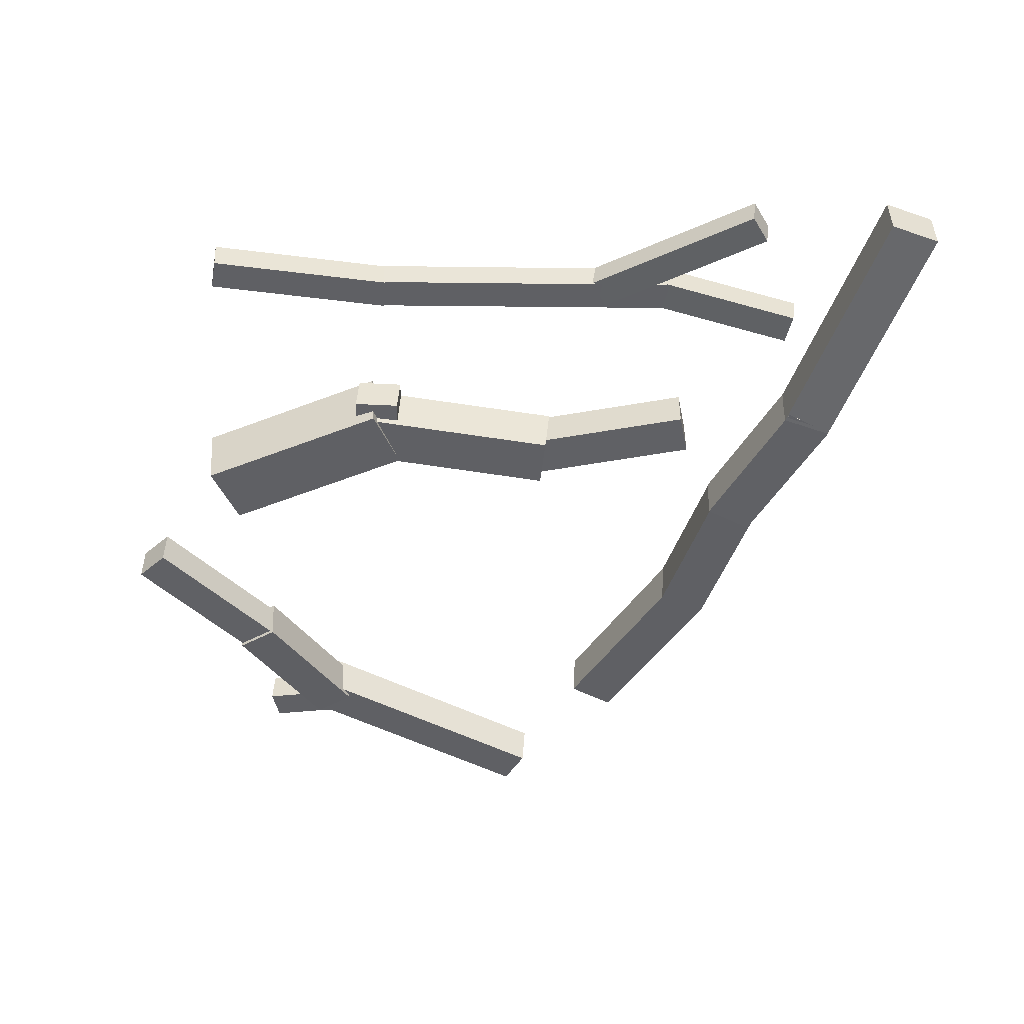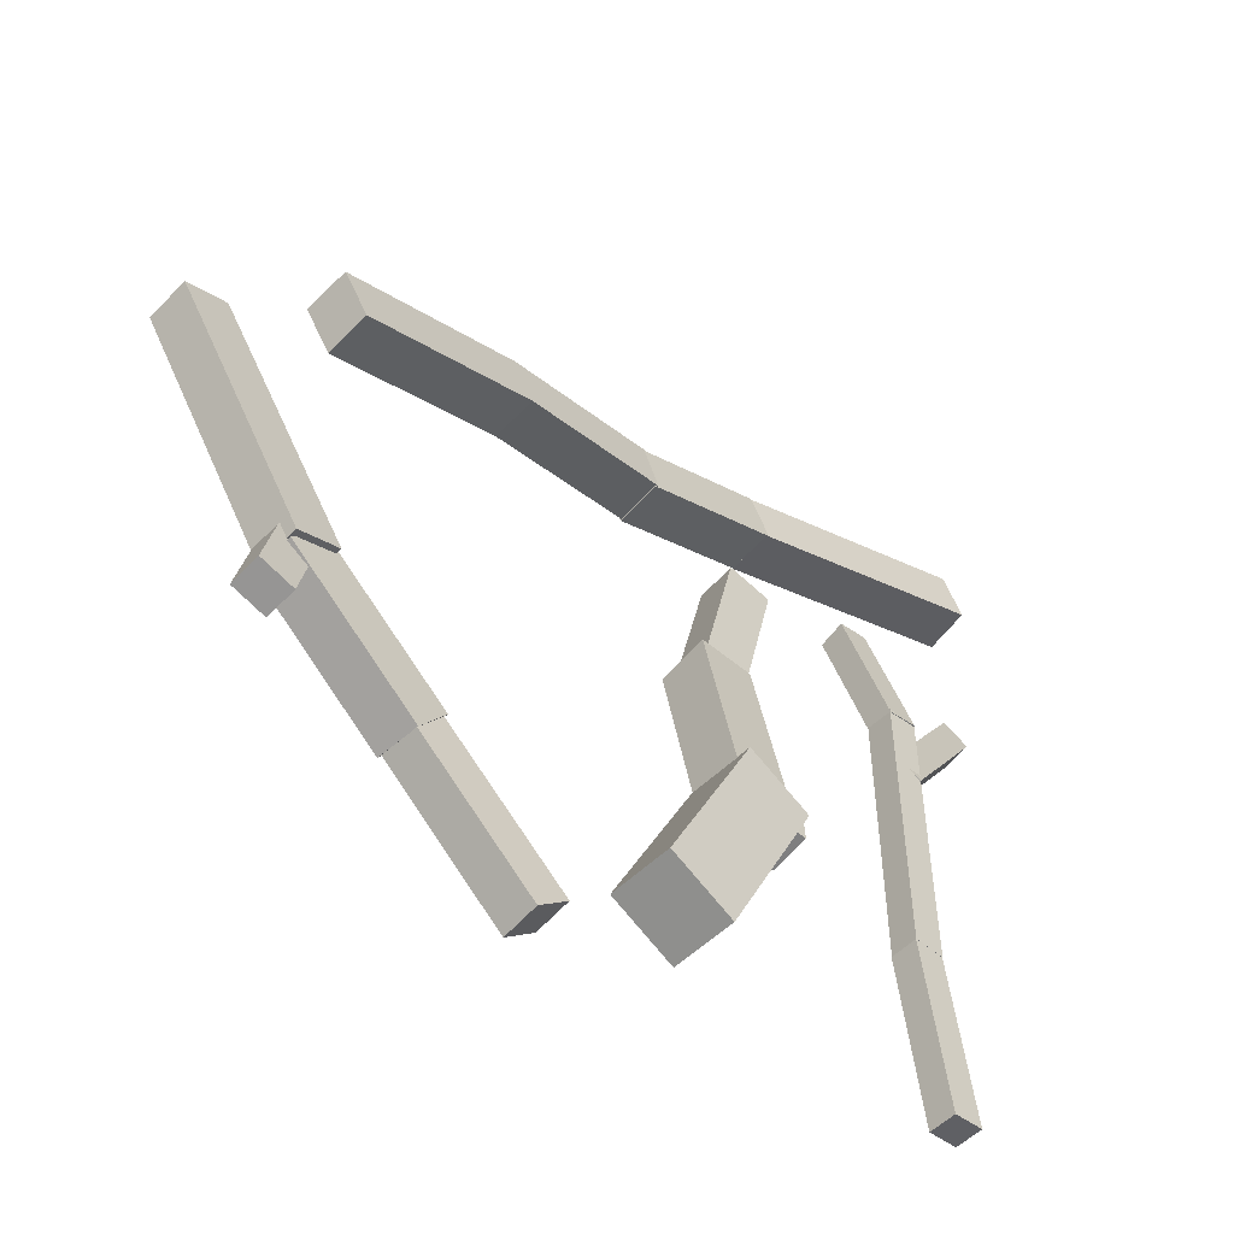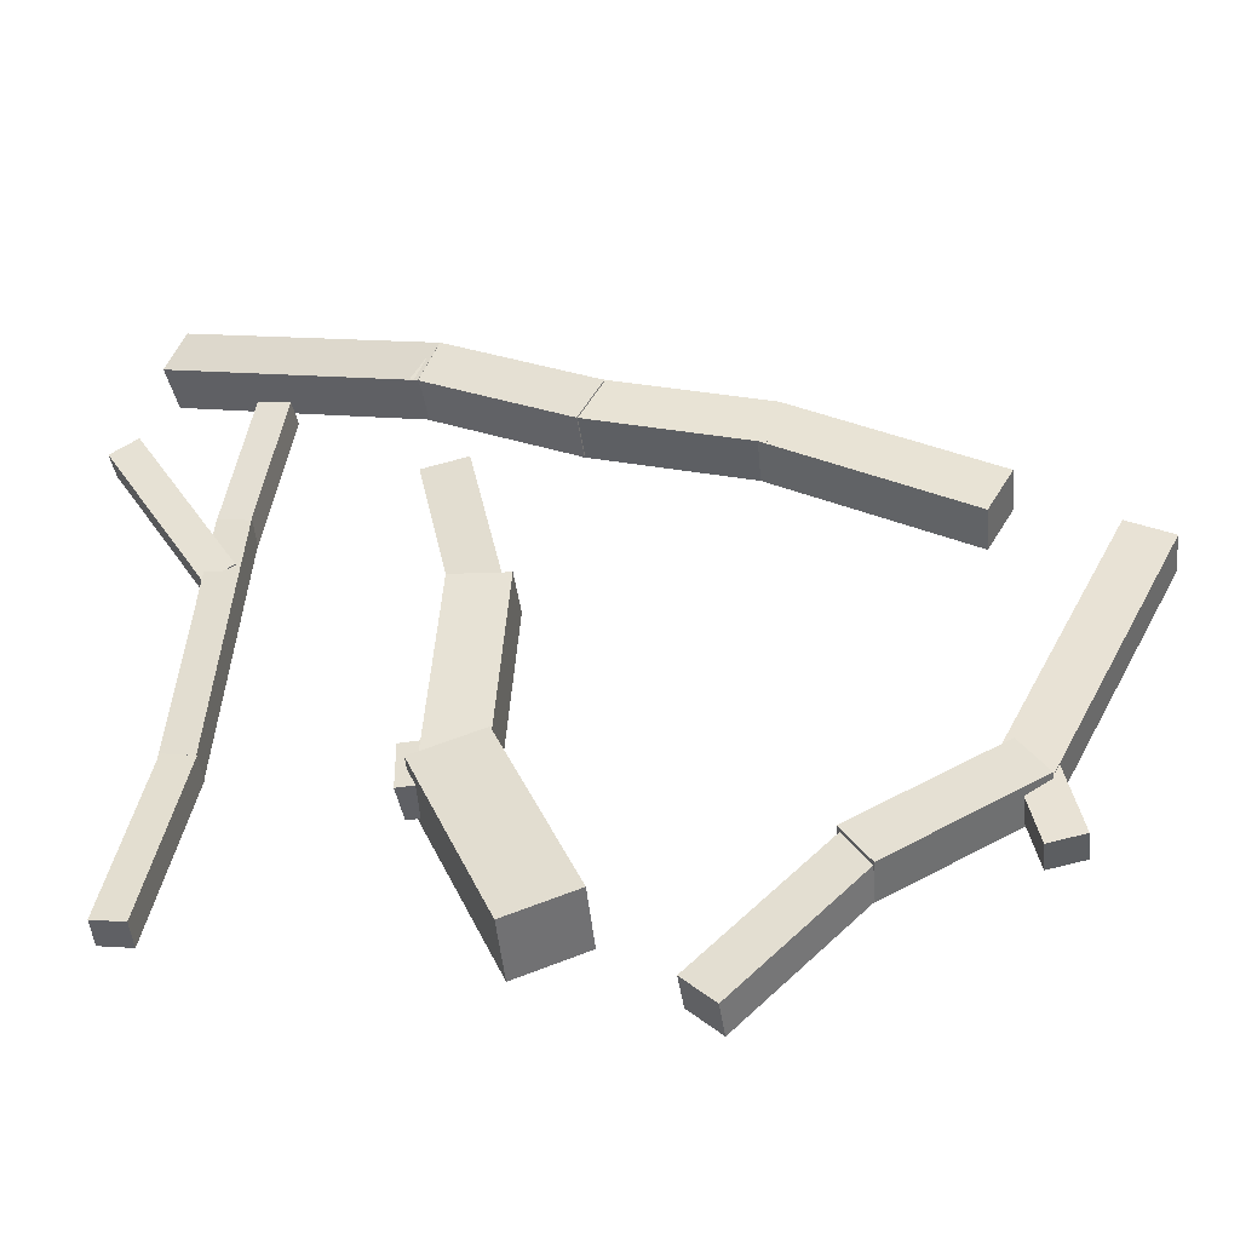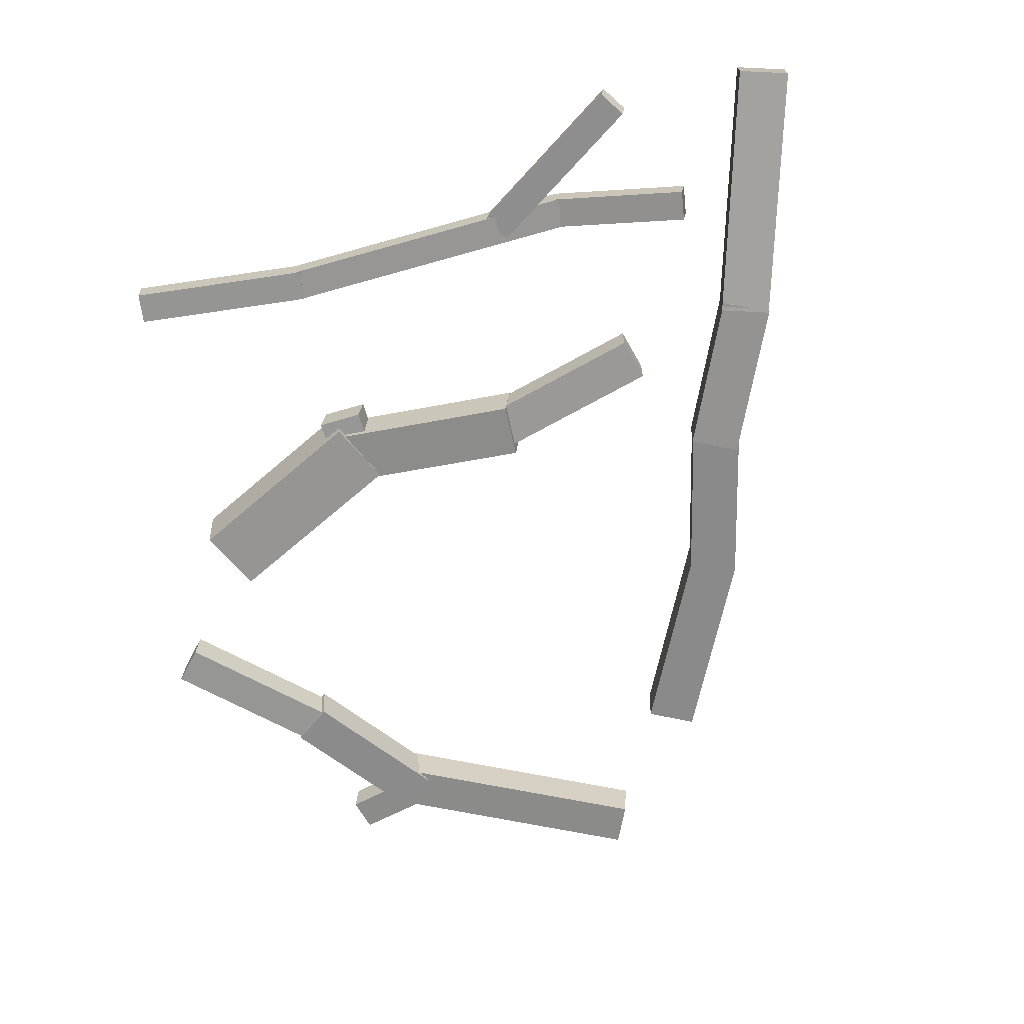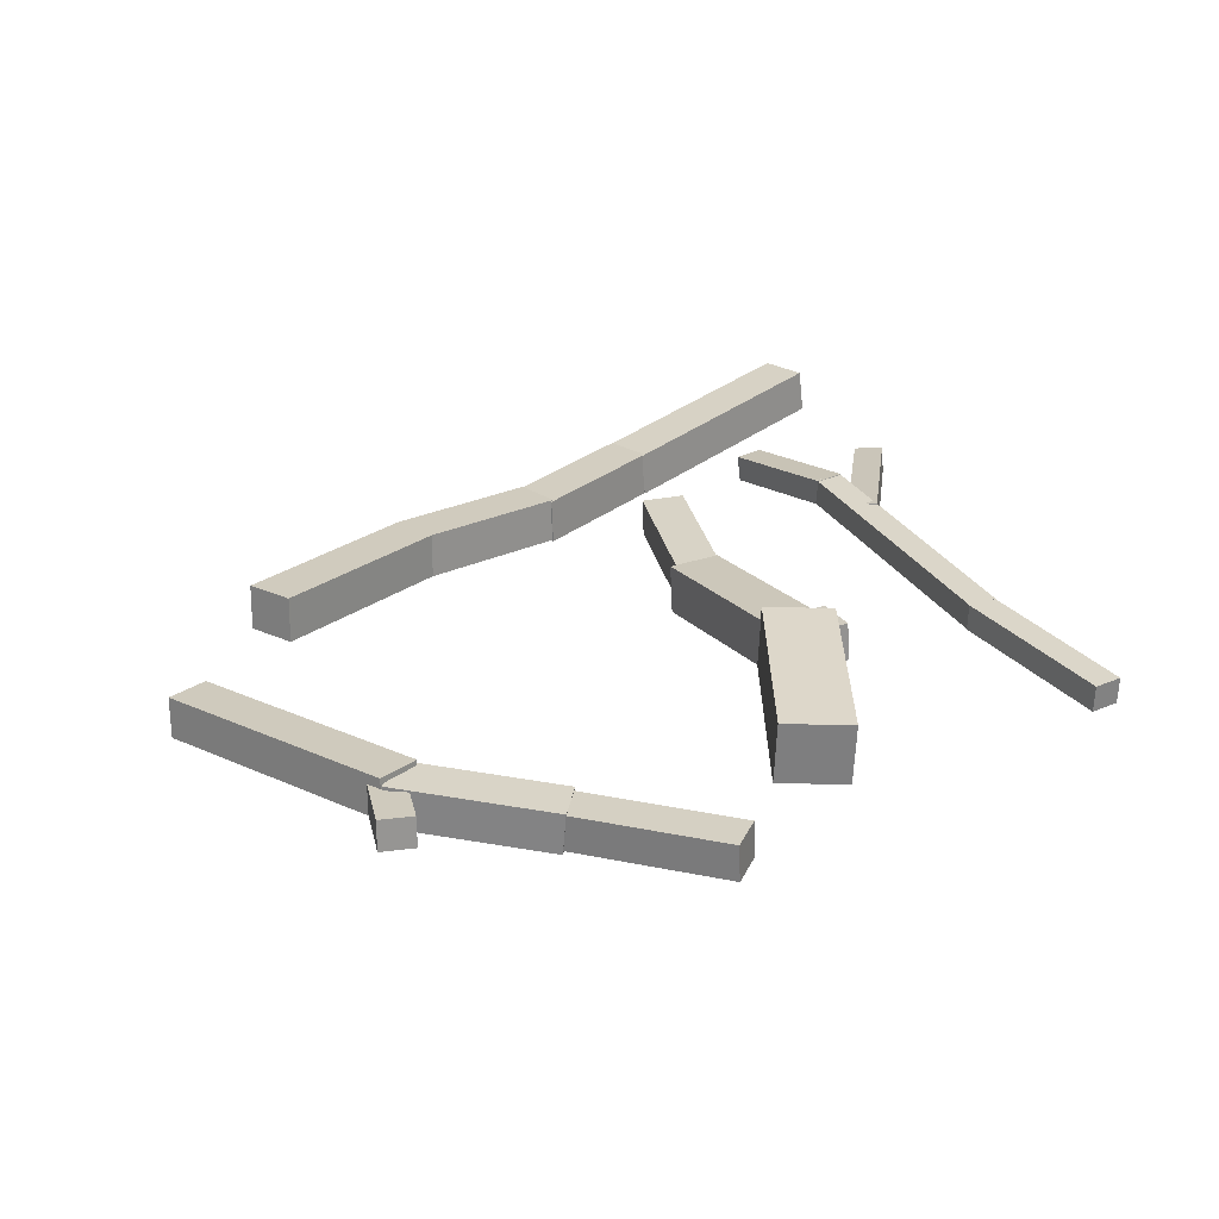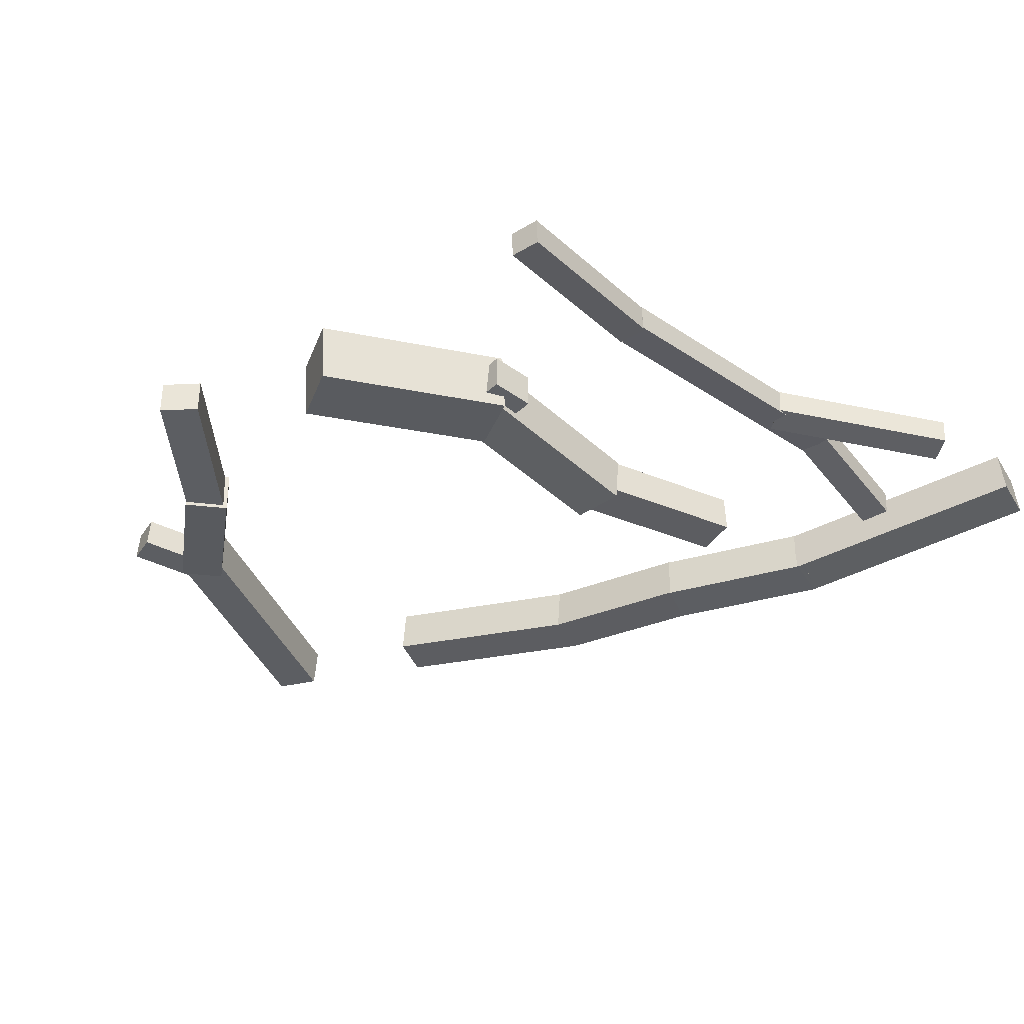
<metadata>
{"format":"obj","ext":"obj","renderer":"f3d","projection":"perspective","resolution":1024,"background":"white","views":[{"elev":-45.7,"azim":-90.5,"up":"+Y"},{"elev":-57.2,"azim":137.2,"up":"+Z"},{"elev":-47.6,"azim":6.9,"up":"+Z"},{"elev":-66.5,"azim":-72.3,"up":"+Y"},{"elev":27.1,"azim":156.4,"up":"+Y"},{"elev":-35.6,"azim":-131.5,"up":"+Y"}]}
</metadata>
<code>
o cube
v 0.3045 0.07446 0.9956
v -0.07902 0.1191 1.137
v 0.2961 0.002968 0.9953
v -0.08744 0.04757 1.136
v -0.05137 0.1155 1.213
v 0.3321 0.0709 1.072
v -0.05979 0.044 1.213
v 0.3237 -0.0005966 1.072
f 4 7 5 2
f 3 4 2 1
f 8 3 1 6
f 7 8 6 5
f 6 1 2 5
f 7 4 3 8
o cube
v 0.5196 0.07488 0.8821
v 0.2862 0.07554 1.005
v 0.518 0.002966 0.8794
v 0.2846 0.003617 1.002
v 0.3239 0.07191 1.076
v 0.5573 0.07126 0.954
v 0.3223 -7.574e-06 1.074
v 0.5557 -0.0006589 0.9513
f 12 15 13 10
f 11 12 10 9
f 16 11 9 14
f 15 16 14 13
f 14 9 10 13
f 15 12 11 16
o cube
v 0.7681 0.08861 0.8103
v 0.5157 0.07657 0.8852
v 0.7703 0.01677 0.8063
v 0.518 0.004718 0.8813
v 0.539 0.07305 0.963
v 0.7913 0.08509 0.8881
v 0.5412 0.001198 0.9591
v 0.7936 0.01325 0.8841
f 20 23 21 18
f 19 20 18 17
f 24 19 17 22
f 23 24 22 21
f 22 17 18 21
f 23 20 19 24
o cube
v 1.044 0.1059 0.6538
v 0.75 0.08766 0.8173
v 1.047 0.03403 0.6498
v 0.7523 0.01581 0.8134
v 0.7896 0.08503 0.8882
v 1.084 0.1032 0.7247
v 0.7918 0.01318 0.8843
v 1.086 0.0314 0.7208
f 28 31 29 26
f 27 28 26 25
f 32 27 25 30
f 31 32 30 29
f 30 25 26 29
f 31 28 27 32
o cube
v 0.122 0.04776 0.9822
v 0.07674 0.08102 0.7659
v 0.1194 0.00501 0.9762
v 0.07416 0.03828 0.7599
v 0.0294 0.08245 0.7761
v 0.07467 0.04918 0.9923
v 0.02682 0.0397 0.77
v 0.07209 0.006435 0.9863
f 36 39 37 34
f 35 36 34 33
f 40 35 33 38
f 39 40 38 37
f 38 33 34 37
f 39 36 35 40
o cube
v -0.08607 0.04791 0.9327
v 0.06676 0.0729 0.679
v -0.08746 0.004982 0.9276
v 0.06537 0.02997 0.674
v 0.02525 0.07715 0.6544
v -0.1276 0.05216 0.9081
v 0.02386 0.03422 0.6494
v -0.129 0.00923 0.9031
f 44 47 45 42
f 43 44 42 41
f 48 43 41 46
f 47 48 46 45
f 46 41 42 45
f 47 44 43 48
o cube
v 0.07713 0.08054 0.7731
v 0.0563 0.0567 0.3036
v 0.07691 0.03734 0.7753
v 0.05608 0.01351 0.3058
v 0.00791 0.05705 0.3058
v 0.02874 0.08089 0.7752
v 0.007692 0.01386 0.308
v 0.02852 0.0377 0.7774
f 52 55 53 50
f 51 52 50 49
f 56 51 49 54
f 55 56 54 53
f 54 49 50 53
f 55 52 51 56
o cube
v 0.05691 0.05682 0.3026
v 0.00768 0.04265 0.02405
v 0.05718 0.01362 0.3047
v 0.007953 -0.0005459 0.02619
v -0.04002 0.04277 0.03247
v 0.009208 0.05694 0.311
v -0.03974 -0.0004279 0.03462
v 0.009481 0.01374 0.3132
f 60 63 61 58
f 59 60 58 57
f 64 59 57 62
f 63 64 62 61
f 62 57 58 61
f 63 60 59 64
o cube
v 1.269 0.05238 0.5208
v 1.073 0.07557 0.1449
v 1.27 -0.01226 0.5161
v 1.075 0.01094 0.1402
v 1.009 0.07196 0.1782
v 1.205 0.04876 0.5541
v 1.01 0.007319 0.1735
v 1.206 -0.01588 0.5494
f 68 71 69 66
f 67 68 66 65
f 72 67 65 70
f 71 72 70 69
f 70 65 66 69
f 71 68 67 72
o cube
v 1.083 0.05696 0.1798
v 1.108 0.06589 0.06189
v 1.084 0.009132 0.1764
v 1.109 0.01806 0.05847
v 1.056 0.06569 0.05065
v 1.03 0.05676 0.1686
v 1.057 0.01786 0.04723
v 1.031 0.008934 0.1651
f 76 79 77 74
f 75 76 74 73
f 80 75 73 78
f 79 80 78 77
f 78 73 74 77
f 79 76 75 80
o cube
v 1.073 0.06611 0.1393
v 0.8604 0.04574 0.003869
v 1.078 0.001504 0.1422
v 0.8647 -0.01887 0.006804
v 0.8214 0.04591 0.0651
v 1.034 0.06628 0.2005
v 0.8257 -0.01869 0.06803
v 1.039 0.001681 0.2035
f 84 87 85 82
f 83 84 82 81
f 88 83 81 86
f 87 88 86 85
f 86 81 82 85
f 87 84 83 88
o cube
v 0.8813 0.04306 0.024
v 0.6868 0.05286 -0.1671
v 0.8795 -0.01393 0.02298
v 0.685 -0.004141 -0.1681
v 0.6421 0.0535 -0.1215
v 0.8366 0.04371 0.06958
v 0.6402 -0.003495 -0.1225
v 0.8347 -0.01329 0.06856
f 92 95 93 90
f 91 92 90 89
f 96 91 89 94
f 95 96 94 93
f 94 89 90 93
f 95 92 91 96
o cube
v 0.4405 0.07512 0.5792
v 0.4132 0.1065 0.2677
v 0.4402 -0.00199 0.5715
v 0.4128 0.02944 0.26
v 0.3267 0.1061 0.2753
v 0.3541 0.07472 0.5868
v 0.3264 0.02904 0.2675
v 0.3538 -0.002385 0.579
f 100 103 101 98
f 99 100 98 97
f 104 99 97 102
f 103 104 102 101
f 102 97 98 101
f 103 100 99 104
o cube
v 0.3768 0.07343 0.8287
v 0.4357 0.0693 0.5416
v 0.3739 0.01113 0.8289
v 0.4328 0.006993 0.5419
v 0.3674 0.07247 0.5275
v 0.3085 0.07661 0.8146
v 0.3644 0.01017 0.5278
v 0.3055 0.01431 0.8149
f 108 111 109 106
f 107 108 106 105
f 112 107 105 110
f 111 112 110 109
f 110 105 106 109
f 111 108 107 112
o cube
v 0.338 0.09924 0.25
v 0.3017 0.1014 0.2501
v 0.3344 0.03859 0.2465
v 0.2981 0.04073 0.2466
v 0.3016 0.09726 0.3223
v 0.338 0.09512 0.3222
v 0.298 0.03661 0.3188
v 0.3344 0.03447 0.3187
f 116 119 117 114
f 115 116 114 113
f 120 115 113 118
f 119 120 118 117
f 118 113 114 117
f 119 116 115 120
o cube
v 0.4143 0.1225 0.3135
v 0.5364 0.1034 0.01986
v 0.4154 0.02335 0.3204
v 0.5375 0.004251 0.02674
v 0.4337 0.09932 -0.02261
v 0.3116 0.1184 0.271
v 0.4347 0.0002069 -0.01573
v 0.3126 0.0193 0.2779
f 124 127 125 122
f 123 124 122 121
f 128 123 121 126
f 127 128 126 125
f 126 121 122 125
f 127 124 123 128

</code>
